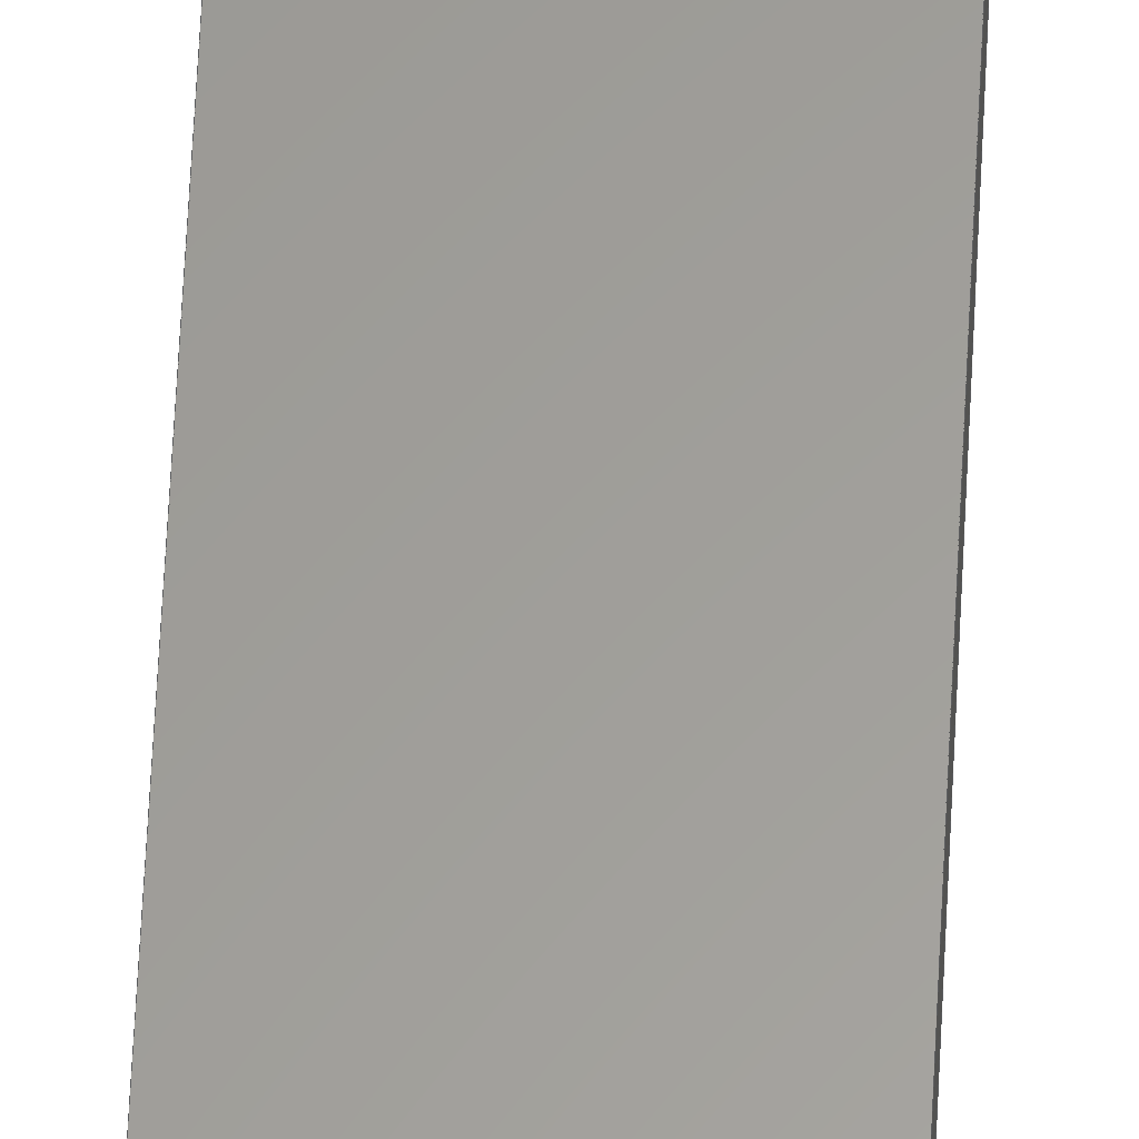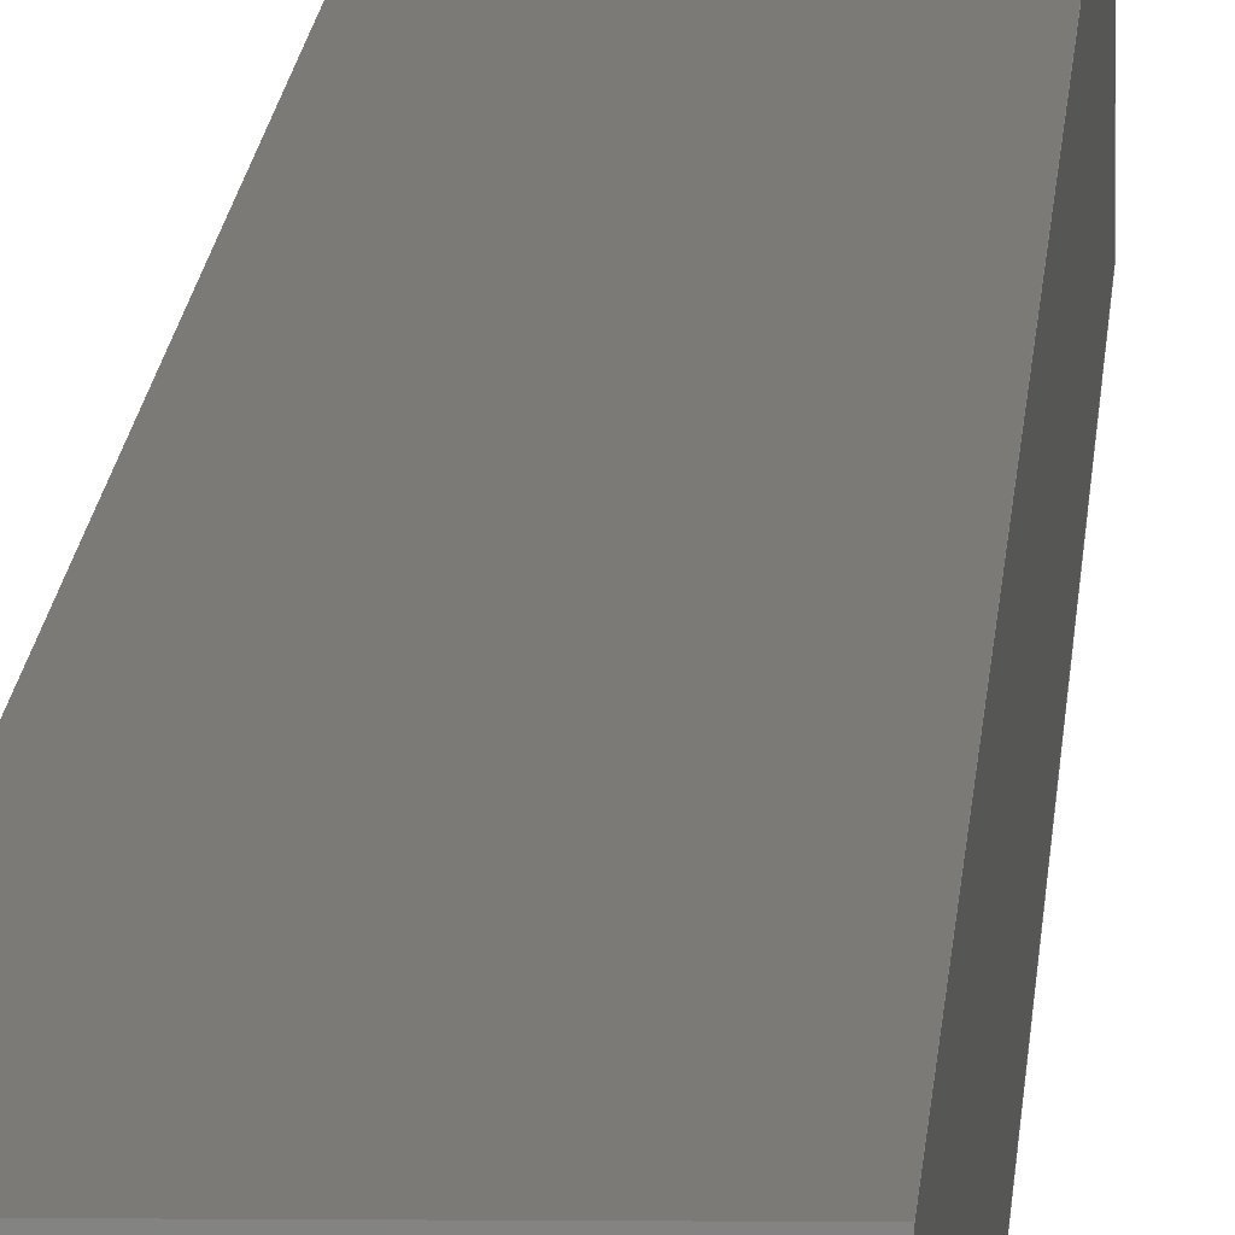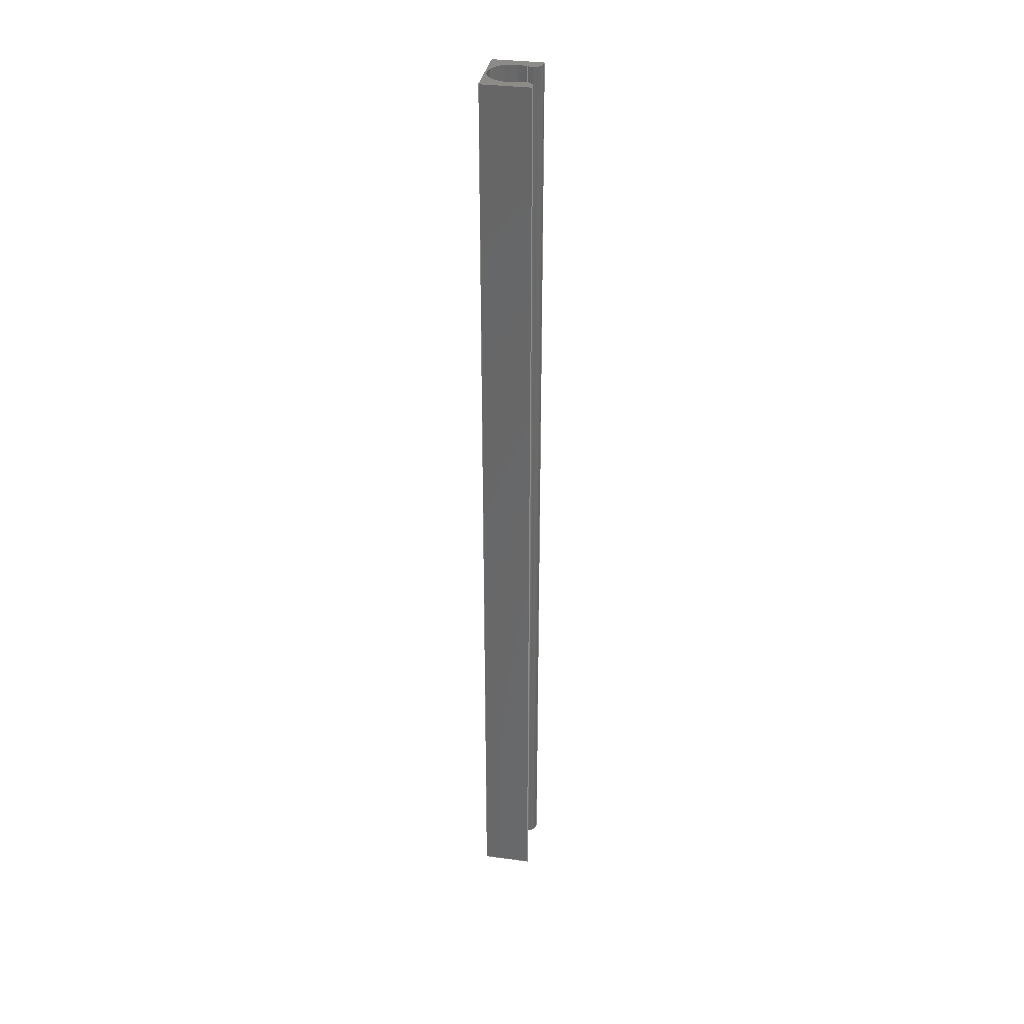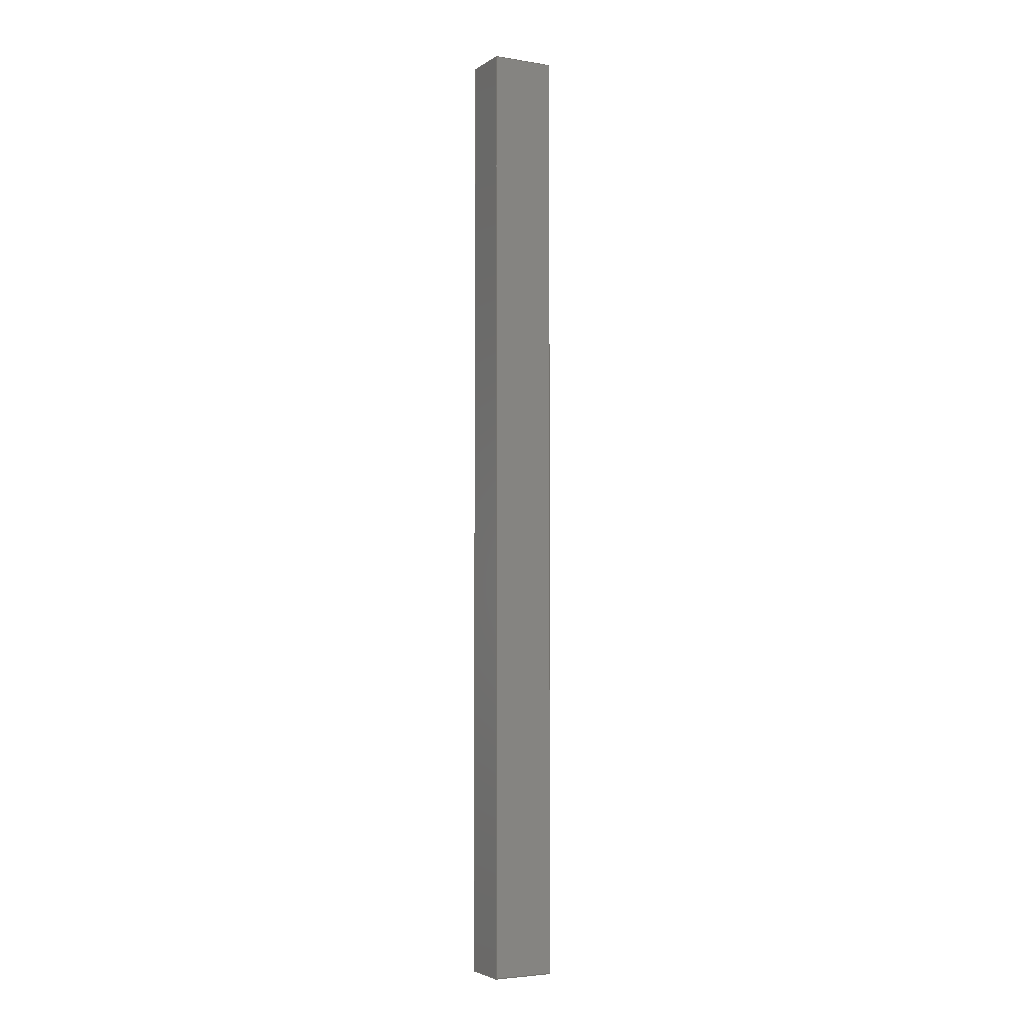
<metadata>
{"format":"step","ext":"step","renderer":"f3d","projection":"perspective","resolution":1024,"background":"white","views":[{"elev":60.8,"azim":2.8,"up":"+Y"},{"elev":6.9,"azim":1.8,"up":"+Y"},{"elev":34.1,"azim":-79.8,"up":"+Z"},{"elev":-3.9,"azim":152.0,"up":"+Z"}]}
</metadata>
<code>
ISO-10303-21;
DATA;
#1=MECHANICAL_DESIGN_GEOMETRIC_PRESENTATION_REPRESENTATION('',(#4),#258);
#2=SHAPE_REPRESENTATION_RELATIONSHIP('SRR','None',#265,#3);
#3=ADVANCED_BREP_SHAPE_REPRESENTATION('',(#5),#257);
#4=STYLED_ITEM('',(#274),#5);
#5=MANIFOLD_SOLID_BREP('Body1',#134);
#6=CYLINDRICAL_SURFACE('',#156,0.0025);
#7=(
BOUNDED_SURFACE()
B_SPLINE_SURFACE(1,2,((#226,#227,#228,#229,#230),(#231,#232,#233,#234,#235)),
 .UNSPECIFIED.,.F.,.F.,.F.)
B_SPLINE_SURFACE_WITH_KNOTS((2,2),(3,2,3),(-33.58,33.58),
(-0.6961,0.1935,1.083),.UNSPECIFIED.)
GEOMETRIC_REPRESENTATION_ITEM()
RATIONAL_B_SPLINE_SURFACE(((1,0.9027,1,0.9027,1),
(1,0.9027,1,0.9027,1)))
REPRESENTATION_ITEM('')
SURFACE()
);
#8=(
BOUNDED_SURFACE()
B_SPLINE_SURFACE(1,2,((#243,#244,#245,#246,#247),(#248,#249,#250,#251,#252)),
 .UNSPECIFIED.,.F.,.F.,.F.)
B_SPLINE_SURFACE_WITH_KNOTS((2,2),(3,2,3),(-33.58,33.58),
(-1.083,-0.1935,0.6961),.UNSPECIFIED.)
GEOMETRIC_REPRESENTATION_ITEM()
RATIONAL_B_SPLINE_SURFACE(((1,0.9027,1,0.9027,1),
(1,0.9027,1,0.9027,1)))
REPRESENTATION_ITEM('')
SURFACE()
);
#9=FACE_OUTER_BOUND('',#17,.T.);
#10=FACE_OUTER_BOUND('',#18,.T.);
#11=FACE_OUTER_BOUND('',#19,.T.);
#12=FACE_OUTER_BOUND('',#20,.T.);
#13=FACE_OUTER_BOUND('',#21,.T.);
#14=FACE_OUTER_BOUND('',#22,.T.);
#15=FACE_OUTER_BOUND('',#23,.T.);
#16=FACE_OUTER_BOUND('',#24,.T.);
#17=EDGE_LOOP('',(#85,#86,#87,#88,#89,#90));
#18=EDGE_LOOP('',(#91,#92,#93,#94));
#19=EDGE_LOOP('',(#95,#96,#97,#98));
#20=EDGE_LOOP('',(#99,#100,#101,#102));
#21=EDGE_LOOP('',(#103,#104,#105,#106));
#22=EDGE_LOOP('',(#107,#108,#109,#110));
#23=EDGE_LOOP('',(#111,#112,#113,#114));
#24=EDGE_LOOP('',(#115,#116,#117,#118,#119,#120));
#25=CIRCLE('',#151,0.0025);
#26=CIRCLE('',#157,0.0025);
#27=LINE('',#204,#39);
#28=LINE('',#206,#40);
#29=LINE('',#208,#41);
#30=LINE('',#214,#42);
#31=LINE('',#216,#43);
#32=LINE('',#217,#44);
#33=LINE('',#220,#45);
#34=LINE('',#221,#46);
#35=LINE('',#224,#47);
#36=LINE('',#225,#48);
#37=LINE('',#238,#49);
#38=LINE('',#242,#50);
#39=VECTOR('',#166,1);
#40=VECTOR('',#167,1);
#41=VECTOR('',#168,1);
#42=VECTOR('',#175,1);
#43=VECTOR('',#176,1);
#44=VECTOR('',#177,1);
#45=VECTOR('',#180,1);
#46=VECTOR('',#181,1);
#47=VECTOR('',#184,1);
#48=VECTOR('',#185,1);
#49=VECTOR('',#188,1);
#50=VECTOR('',#193,1);
#51=ELLIPSE('',#149,0.001489,0.001116);
#52=ELLIPSE('',#150,0.001489,0.001116);
#53=ELLIPSE('',#155,0.001489,0.001116);
#54=ELLIPSE('',#158,0.001489,0.001116);
#55=VERTEX_POINT('',#200);
#56=VERTEX_POINT('',#201);
#57=VERTEX_POINT('',#203);
#58=VERTEX_POINT('',#205);
#59=VERTEX_POINT('',#207);
#60=VERTEX_POINT('',#209);
#61=VERTEX_POINT('',#213);
#62=VERTEX_POINT('',#215);
#63=VERTEX_POINT('',#219);
#64=VERTEX_POINT('',#223);
#65=VERTEX_POINT('',#236);
#66=VERTEX_POINT('',#240);
#67=EDGE_CURVE('',#55,#56,#51,.T.);
#68=EDGE_CURVE('',#56,#57,#27,.T.);
#69=EDGE_CURVE('',#57,#58,#28,.T.);
#70=EDGE_CURVE('',#58,#59,#29,.T.);
#71=EDGE_CURVE('',#59,#60,#52,.T.);
#72=EDGE_CURVE('',#60,#55,#25,.T.);
#73=EDGE_CURVE('',#61,#56,#30,.T.);
#74=EDGE_CURVE('',#62,#61,#31,.T.);
#75=EDGE_CURVE('',#57,#62,#32,.T.);
#76=EDGE_CURVE('',#63,#62,#33,.T.);
#77=EDGE_CURVE('',#58,#63,#34,.T.);
#78=EDGE_CURVE('',#64,#63,#35,.T.);
#79=EDGE_CURVE('',#59,#64,#36,.T.);
#80=EDGE_CURVE('',#65,#64,#53,.T.);
#81=EDGE_CURVE('',#60,#65,#37,.T.);
#82=EDGE_CURVE('',#66,#65,#26,.T.);
#83=EDGE_CURVE('',#55,#66,#38,.T.);
#84=EDGE_CURVE('',#61,#66,#54,.T.);
#85=ORIENTED_EDGE('',*,*,#67,.T.);
#86=ORIENTED_EDGE('',*,*,#68,.T.);
#87=ORIENTED_EDGE('',*,*,#69,.T.);
#88=ORIENTED_EDGE('',*,*,#70,.T.);
#89=ORIENTED_EDGE('',*,*,#71,.T.);
#90=ORIENTED_EDGE('',*,*,#72,.T.);
#91=ORIENTED_EDGE('',*,*,#73,.F.);
#92=ORIENTED_EDGE('',*,*,#74,.F.);
#93=ORIENTED_EDGE('',*,*,#75,.F.);
#94=ORIENTED_EDGE('',*,*,#68,.F.);
#95=ORIENTED_EDGE('',*,*,#75,.T.);
#96=ORIENTED_EDGE('',*,*,#76,.F.);
#97=ORIENTED_EDGE('',*,*,#77,.F.);
#98=ORIENTED_EDGE('',*,*,#69,.F.);
#99=ORIENTED_EDGE('',*,*,#77,.T.);
#100=ORIENTED_EDGE('',*,*,#78,.F.);
#101=ORIENTED_EDGE('',*,*,#79,.F.);
#102=ORIENTED_EDGE('',*,*,#70,.F.);
#103=ORIENTED_EDGE('',*,*,#79,.T.);
#104=ORIENTED_EDGE('',*,*,#80,.F.);
#105=ORIENTED_EDGE('',*,*,#81,.F.);
#106=ORIENTED_EDGE('',*,*,#71,.F.);
#107=ORIENTED_EDGE('',*,*,#81,.T.);
#108=ORIENTED_EDGE('',*,*,#82,.F.);
#109=ORIENTED_EDGE('',*,*,#83,.F.);
#110=ORIENTED_EDGE('',*,*,#72,.F.);
#111=ORIENTED_EDGE('',*,*,#83,.T.);
#112=ORIENTED_EDGE('',*,*,#84,.F.);
#113=ORIENTED_EDGE('',*,*,#73,.T.);
#114=ORIENTED_EDGE('',*,*,#67,.F.);
#115=ORIENTED_EDGE('',*,*,#84,.T.);
#116=ORIENTED_EDGE('',*,*,#82,.T.);
#117=ORIENTED_EDGE('',*,*,#80,.T.);
#118=ORIENTED_EDGE('',*,*,#78,.T.);
#119=ORIENTED_EDGE('',*,*,#76,.T.);
#120=ORIENTED_EDGE('',*,*,#74,.T.);
#121=PLANE('',#148);
#122=PLANE('',#152);
#123=PLANE('',#153);
#124=PLANE('',#154);
#125=PLANE('',#159);
#126=ADVANCED_FACE('',(#9),#121,.F.);
#127=ADVANCED_FACE('',(#10),#122,.T.);
#128=ADVANCED_FACE('',(#11),#123,.T.);
#129=ADVANCED_FACE('',(#12),#124,.T.);
#130=ADVANCED_FACE('',(#13),#7,.F.);
#131=ADVANCED_FACE('',(#14),#6,.F.);
#132=ADVANCED_FACE('',(#15),#8,.F.);
#133=ADVANCED_FACE('',(#16),#125,.T.);
#134=CLOSED_SHELL('',(#126,#127,#128,#129,#130,#131,#132,#133));
#135=DERIVED_UNIT_ELEMENT(#137,1);
#136=DERIVED_UNIT_ELEMENT(#260,-3);
#137=(
MASS_UNIT()
NAMED_UNIT(*)
SI_UNIT(.KILO.,.GRAM.)
);
#138=DERIVED_UNIT((#135,#136));
#139=MEASURE_REPRESENTATION_ITEM('density measure',
POSITIVE_RATIO_MEASURE(7850),#138);
#140=PROPERTY_DEFINITION_REPRESENTATION(#145,#142);
#141=PROPERTY_DEFINITION_REPRESENTATION(#146,#143);
#142=REPRESENTATION('material name',(#144),#257);
#143=REPRESENTATION('density',(#139),#257);
#144=DESCRIPTIVE_REPRESENTATION_ITEM('Steel','Steel');
#145=PROPERTY_DEFINITION('material property','material name',#267);
#146=PROPERTY_DEFINITION('material property','density of part',#267);
#147=AXIS2_PLACEMENT_3D('',#198,#160,#161);
#148=AXIS2_PLACEMENT_3D('',#199,#162,#163);
#149=AXIS2_PLACEMENT_3D('',#202,#164,#165);
#150=AXIS2_PLACEMENT_3D('',#210,#169,#170);
#151=AXIS2_PLACEMENT_3D('',#211,#171,#172);
#152=AXIS2_PLACEMENT_3D('',#212,#173,#174);
#153=AXIS2_PLACEMENT_3D('',#218,#178,#179);
#154=AXIS2_PLACEMENT_3D('',#222,#182,#183);
#155=AXIS2_PLACEMENT_3D('',#237,#186,#187);
#156=AXIS2_PLACEMENT_3D('',#239,#189,#190);
#157=AXIS2_PLACEMENT_3D('',#241,#191,#192);
#158=AXIS2_PLACEMENT_3D('',#253,#194,#195);
#159=AXIS2_PLACEMENT_3D('',#254,#196,#197);
#160=DIRECTION('axis',(0,0,1));
#161=DIRECTION('refdir',(1,0,0));
#162=DIRECTION('center_axis',(0,0,1));
#163=DIRECTION('ref_axis',(1,0,0));
#164=DIRECTION('center_axis',(0,0,-1));
#165=DIRECTION('ref_axis',(0.9293,-0.3693,0));
#166=DIRECTION('',(-6.016e-13,1,0));
#167=DIRECTION('',(1,6.016e-13,0));
#168=DIRECTION('',(6.016e-13,-1,0));
#169=DIRECTION('center_axis',(0,0,-1));
#170=DIRECTION('ref_axis',(-0.9293,-0.3693,0));
#171=DIRECTION('center_axis',(0,0,1));
#172=DIRECTION('ref_axis',(1,0,0));
#173=DIRECTION('center_axis',(-1,-6.016e-13,0));
#174=DIRECTION('ref_axis',(6.016e-13,-1,0));
#175=DIRECTION('',(0,0,-1));
#176=DIRECTION('',(6.016e-13,-1,0));
#177=DIRECTION('',(0,0,1));
#178=DIRECTION('center_axis',(-6.016e-13,1,0));
#179=DIRECTION('ref_axis',(-1,-6.016e-13,0));
#180=DIRECTION('',(-1,-6.016e-13,0));
#181=DIRECTION('',(0,0,1));
#182=DIRECTION('center_axis',(1,6.016e-13,0));
#183=DIRECTION('ref_axis',(-6.016e-13,1,0));
#184=DIRECTION('',(-6.016e-13,1,0));
#185=DIRECTION('',(0,0,1));
#186=DIRECTION('center_axis',(0,0,1));
#187=DIRECTION('ref_axis',(-0.9293,-0.3693,0));
#188=DIRECTION('',(0,0,1));
#189=DIRECTION('center_axis',(0,0,1));
#190=DIRECTION('ref_axis',(5.268e-08,1,0));
#191=DIRECTION('center_axis',(0,0,-1));
#192=DIRECTION('ref_axis',(1,0,0));
#193=DIRECTION('',(0,0,1));
#194=DIRECTION('center_axis',(0,0,1));
#195=DIRECTION('ref_axis',(0.9293,-0.3693,0));
#196=DIRECTION('center_axis',(0,0,1));
#197=DIRECTION('ref_axis',(1,0,0));
#198=CARTESIAN_POINT('',(0,0,0));
#199=CARTESIAN_POINT('Origin',(-1.934e-16,2e-05,
-0.05));
#200=CARTESIAN_POINT('',(-0.002238,-0.001113,-0.05));
#201=CARTESIAN_POINT('',(-0.00328,-0.00253,-0.05));
#202=CARTESIAN_POINT('Origin',(-0.003564,-0.001356,
-0.05));
#203=CARTESIAN_POINT('',(-0.00328,0.00257,-0.05));
#204=CARTESIAN_POINT('',(-0.00328,-0.00253,-0.05));
#205=CARTESIAN_POINT('',(0.00328,0.00257,-0.05));
#206=CARTESIAN_POINT('',(-0.00328,0.00257,-0.05));
#207=CARTESIAN_POINT('',(0.00328,-0.00253,-0.05));
#208=CARTESIAN_POINT('',(0.00328,0.00257,-0.05));
#209=CARTESIAN_POINT('',(0.002238,-0.001113,-0.05));
#210=CARTESIAN_POINT('Origin',(0.003564,-0.001356,
-0.05));
#211=CARTESIAN_POINT('Origin',(0,0,-0.05));
#212=CARTESIAN_POINT('Origin',(-0.00328,0.00257,
0));
#213=CARTESIAN_POINT('',(-0.00328,-0.00253,0.05));
#214=CARTESIAN_POINT('',(-0.00328,-0.00253,0));
#215=CARTESIAN_POINT('',(-0.00328,0.00257,0.05));
#216=CARTESIAN_POINT('',(-0.00328,-0.00253,0.05));
#217=CARTESIAN_POINT('',(-0.00328,0.00257,0));
#218=CARTESIAN_POINT('Origin',(0.00328,0.00257,
0));
#219=CARTESIAN_POINT('',(0.00328,0.00257,0.05));
#220=CARTESIAN_POINT('',(-0.00328,0.00257,0.05));
#221=CARTESIAN_POINT('',(0.00328,0.00257,0));
#222=CARTESIAN_POINT('Origin',(0.00328,-0.00253,
0));
#223=CARTESIAN_POINT('',(0.00328,-0.00253,0.05));
#224=CARTESIAN_POINT('',(0.00328,0.00257,0.05));
#225=CARTESIAN_POINT('',(0.00328,-0.00253,0));
#226=CARTESIAN_POINT('Ctrl Pts',(0.002238,-0.001113,
-0.05));
#227=CARTESIAN_POINT('Ctrl Pts',(0.001966,-0.001661,
-0.05));
#228=CARTESIAN_POINT('Ctrl Pts',(0.002286,-0.002095,
-0.05));
#229=CARTESIAN_POINT('Ctrl Pts',(0.002605,-0.00253,
-0.05));
#230=CARTESIAN_POINT('Ctrl Pts',(0.00328,-0.00253,
-0.05));
#231=CARTESIAN_POINT('Ctrl Pts',(0.002238,-0.001113,
0.05));
#232=CARTESIAN_POINT('Ctrl Pts',(0.001966,-0.001661,
0.05));
#233=CARTESIAN_POINT('Ctrl Pts',(0.002286,-0.002095,
0.05));
#234=CARTESIAN_POINT('Ctrl Pts',(0.002605,-0.00253,
0.05));
#235=CARTESIAN_POINT('Ctrl Pts',(0.00328,-0.00253,
0.05));
#236=CARTESIAN_POINT('',(0.002238,-0.001113,0.05));
#237=CARTESIAN_POINT('Origin',(0.003564,-0.001356,
0.05));
#238=CARTESIAN_POINT('',(0.002238,-0.001113,0));
#239=CARTESIAN_POINT('Origin',(0,0,0));
#240=CARTESIAN_POINT('',(-0.002238,-0.001113,0.05));
#241=CARTESIAN_POINT('Origin',(0,0,0.05));
#242=CARTESIAN_POINT('',(-0.002238,-0.001113,0));
#243=CARTESIAN_POINT('Ctrl Pts',(-0.00328,-0.00253,
-0.05));
#244=CARTESIAN_POINT('Ctrl Pts',(-0.002605,-0.00253,
-0.05));
#245=CARTESIAN_POINT('Ctrl Pts',(-0.002286,-0.002095,
-0.05));
#246=CARTESIAN_POINT('Ctrl Pts',(-0.001966,-0.001661,
-0.05));
#247=CARTESIAN_POINT('Ctrl Pts',(-0.002238,-0.001113,
-0.05));
#248=CARTESIAN_POINT('Ctrl Pts',(-0.00328,-0.00253,
0.05));
#249=CARTESIAN_POINT('Ctrl Pts',(-0.002605,-0.00253,
0.05));
#250=CARTESIAN_POINT('Ctrl Pts',(-0.002286,-0.002095,
0.05));
#251=CARTESIAN_POINT('Ctrl Pts',(-0.001966,-0.001661,
0.05));
#252=CARTESIAN_POINT('Ctrl Pts',(-0.002238,-0.001113,
0.05));
#253=CARTESIAN_POINT('Origin',(-0.003564,-0.001356,
0.05));
#254=CARTESIAN_POINT('Origin',(-1.934e-16,2e-05,
0.05));
#255=UNCERTAINTY_MEASURE_WITH_UNIT(LENGTH_MEASURE(0.001),#259,
'DISTANCE_ACCURACY_VALUE',
'Maximum model space distance between geometric entities at asserted c
onnectivities');
#256=UNCERTAINTY_MEASURE_WITH_UNIT(LENGTH_MEASURE(0.001),#259,
'DISTANCE_ACCURACY_VALUE',
'Maximum model space distance between geometric entities at asserted c
onnectivities');
#257=(
GEOMETRIC_REPRESENTATION_CONTEXT(3)
GLOBAL_UNCERTAINTY_ASSIGNED_CONTEXT((#255))
GLOBAL_UNIT_ASSIGNED_CONTEXT((#259,#261,#262))
REPRESENTATION_CONTEXT('','3D')
);
#258=(
GEOMETRIC_REPRESENTATION_CONTEXT(3)
GLOBAL_UNCERTAINTY_ASSIGNED_CONTEXT((#256))
GLOBAL_UNIT_ASSIGNED_CONTEXT((#259,#261,#262))
REPRESENTATION_CONTEXT('','3D')
);
#259=(
LENGTH_UNIT()
NAMED_UNIT(*)
SI_UNIT(.CENTI.,.METRE.)
);
#260=(
LENGTH_UNIT()
NAMED_UNIT(*)
SI_UNIT($,.METRE.)
);
#261=(
NAMED_UNIT(*)
PLANE_ANGLE_UNIT()
SI_UNIT($,.RADIAN.)
);
#262=(
NAMED_UNIT(*)
SI_UNIT($,.STERADIAN.)
SOLID_ANGLE_UNIT()
);
#263=SHAPE_DEFINITION_REPRESENTATION(#264,#265);
#264=PRODUCT_DEFINITION_SHAPE('',$,#267);
#265=SHAPE_REPRESENTATION('',(#147),#257);
#266=PRODUCT_DEFINITION_CONTEXT('part definition',#271,'design');
#267=PRODUCT_DEFINITION('gel_socket','gel_socket',#268,#266);
#268=PRODUCT_DEFINITION_FORMATION('',$,#273);
#269=PRODUCT_RELATED_PRODUCT_CATEGORY('gel_socket','gel_socket',(#273));
#270=APPLICATION_PROTOCOL_DEFINITION('international standard',
'automotive_design',2009,#271);
#271=APPLICATION_CONTEXT(
'Core Data for Automotive Mechanical Design Process');
#272=PRODUCT_CONTEXT('part definition',#271,'mechanical');
#273=PRODUCT('gel_socket','gel_socket',$,(#272));
#274=PRESENTATION_STYLE_ASSIGNMENT((#275));
#275=SURFACE_STYLE_USAGE(.BOTH.,#276);
#276=SURFACE_SIDE_STYLE('',(#277));
#277=SURFACE_STYLE_FILL_AREA(#278);
#278=FILL_AREA_STYLE('Steel - Satin',(#279));
#279=FILL_AREA_STYLE_COLOUR('Steel - Satin',#280);
#280=COLOUR_RGB('Steel - Satin',0.6275,0.6275,0.6275);
ENDSEC;
END-ISO-10303-21;

</code>
